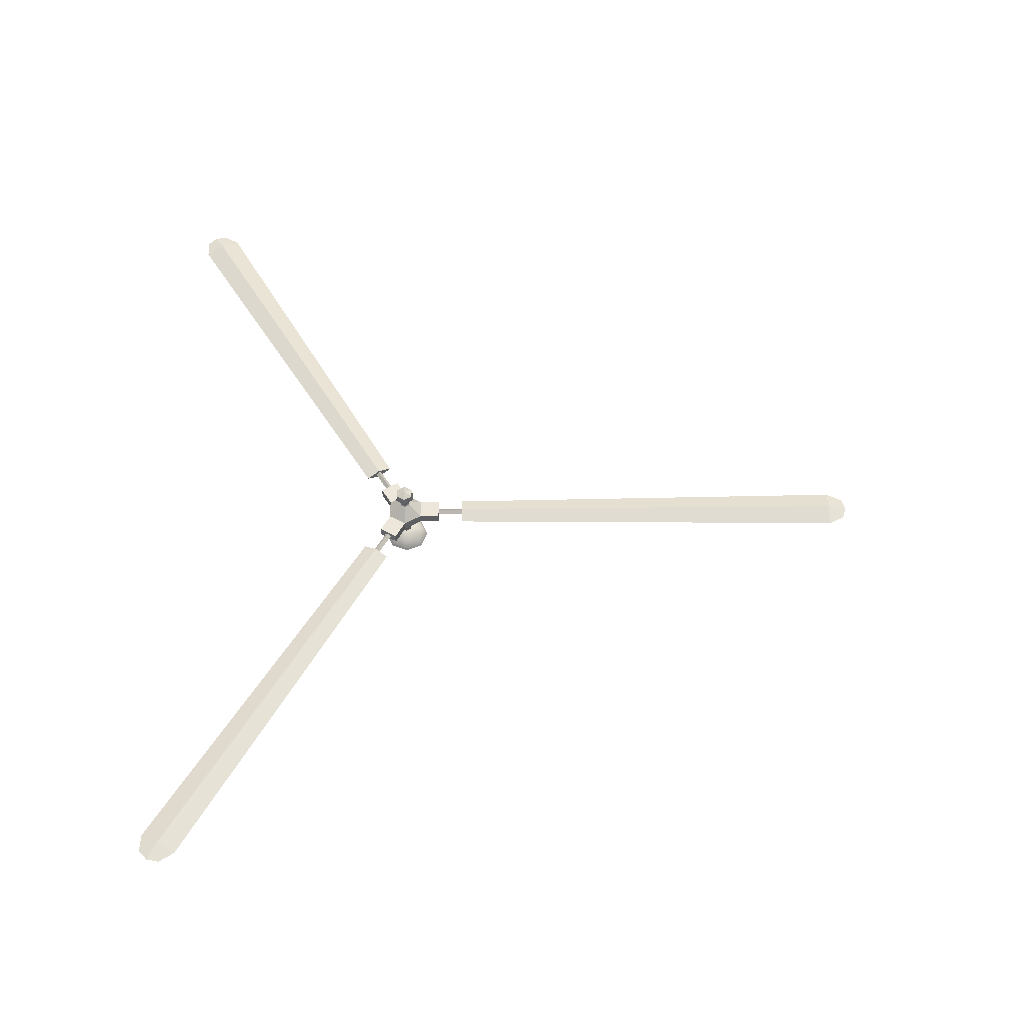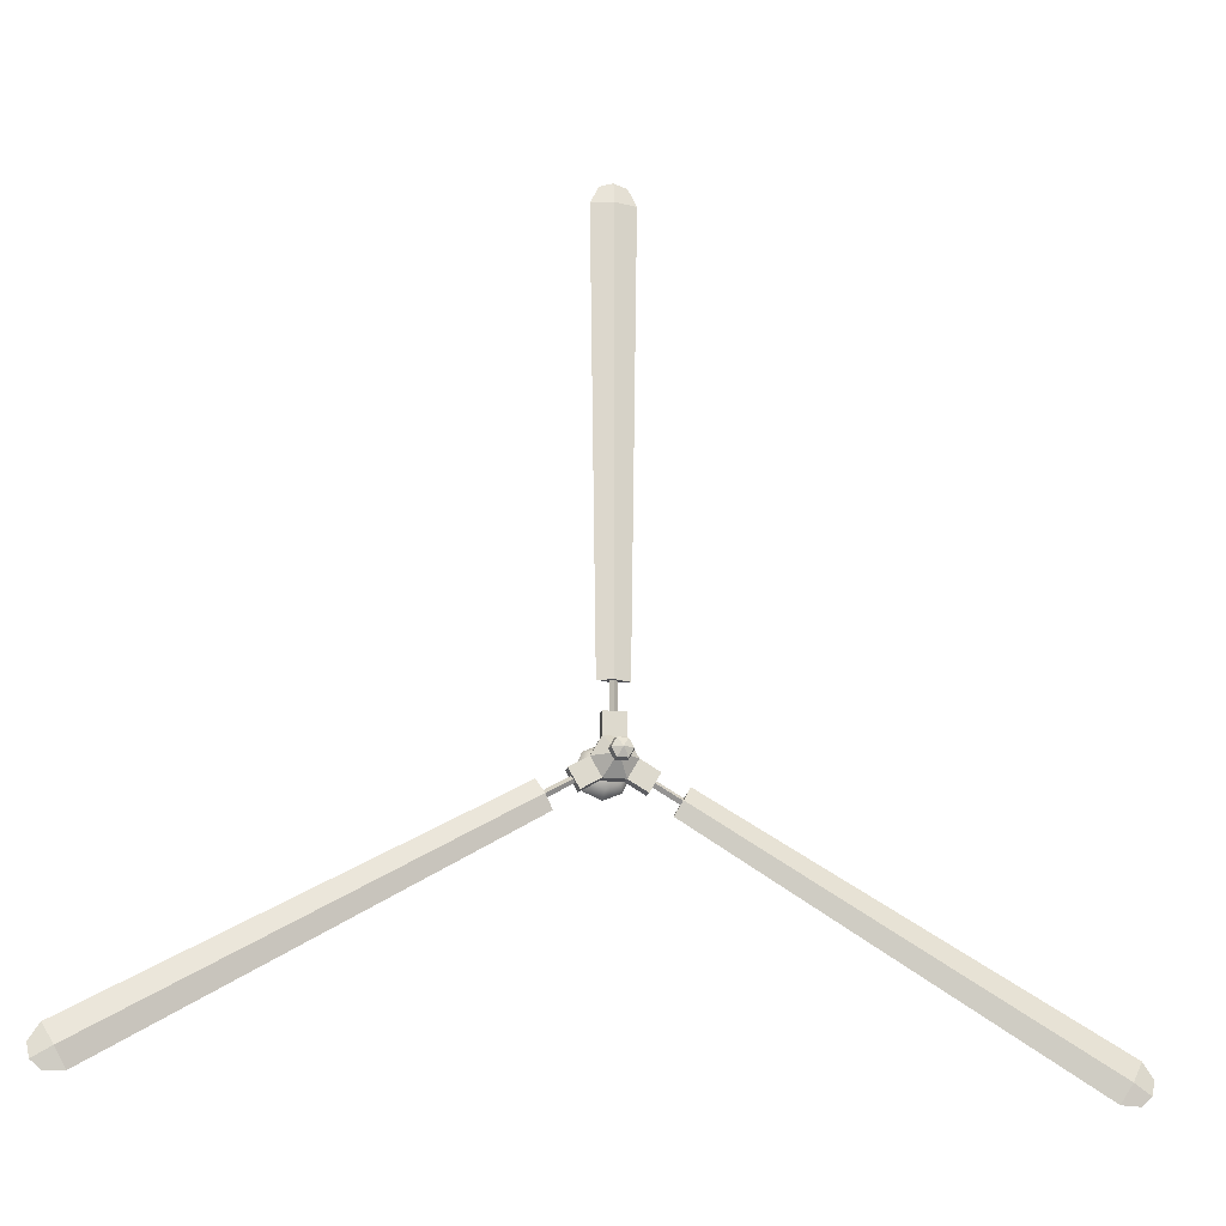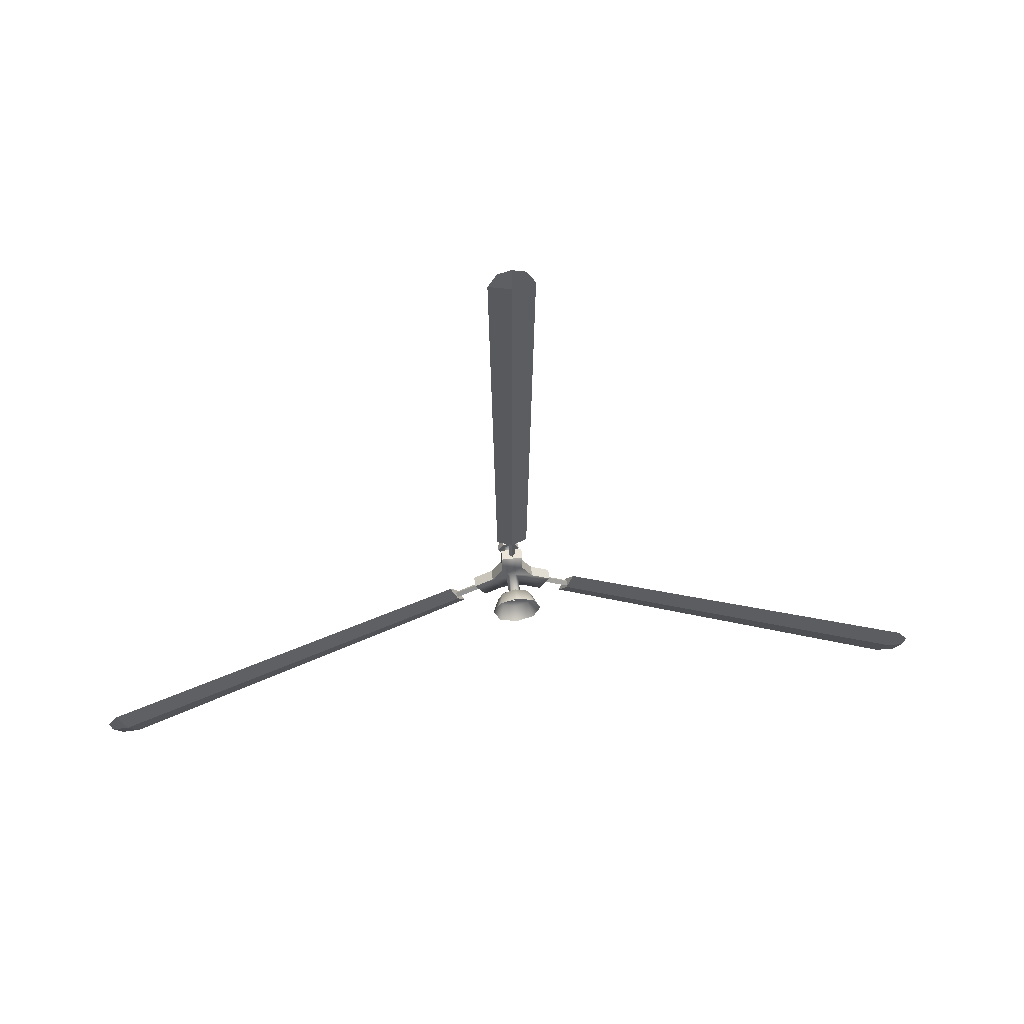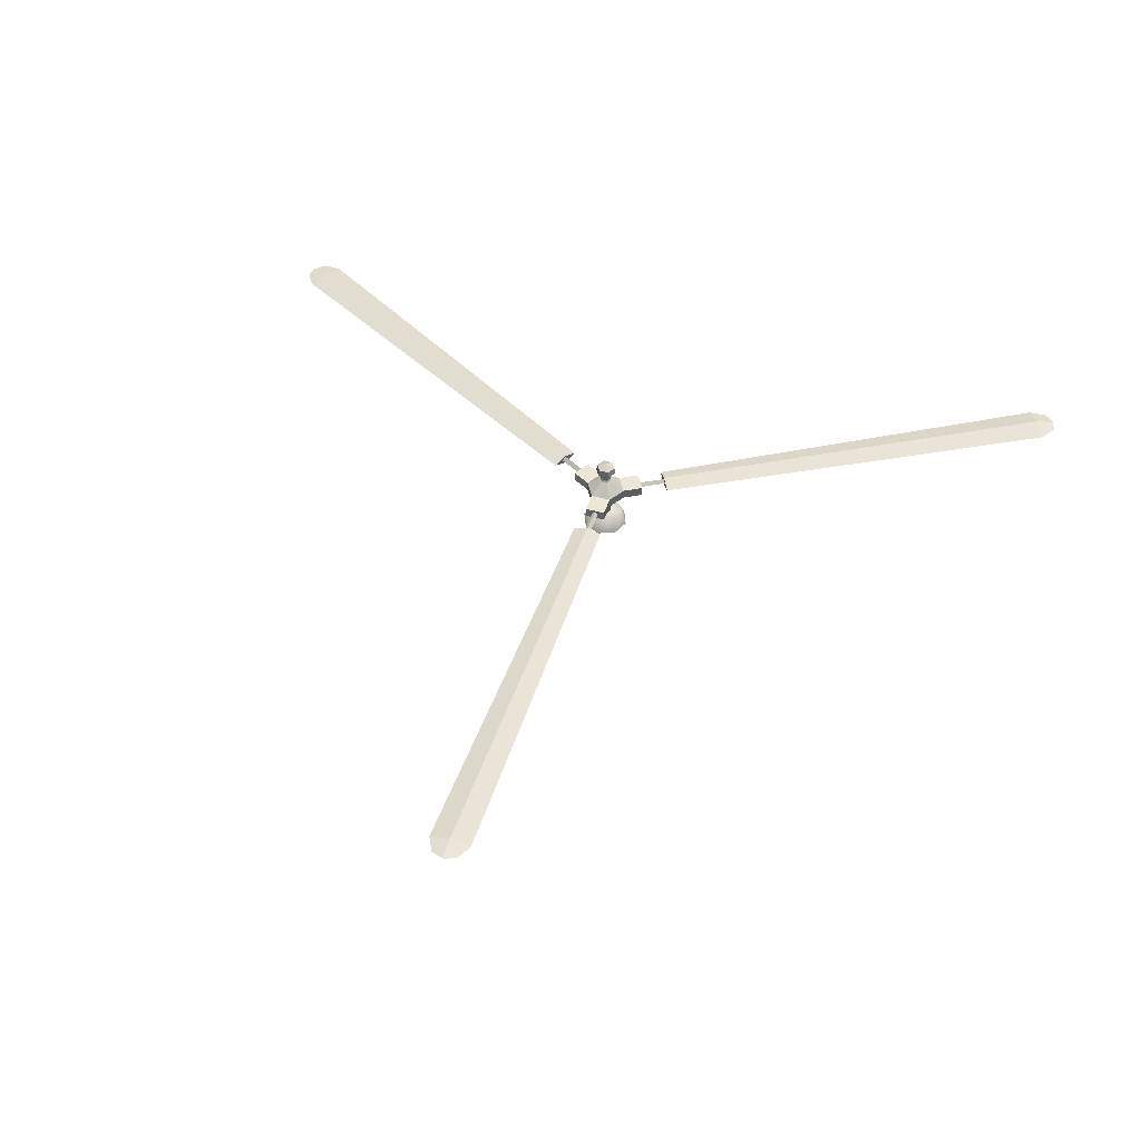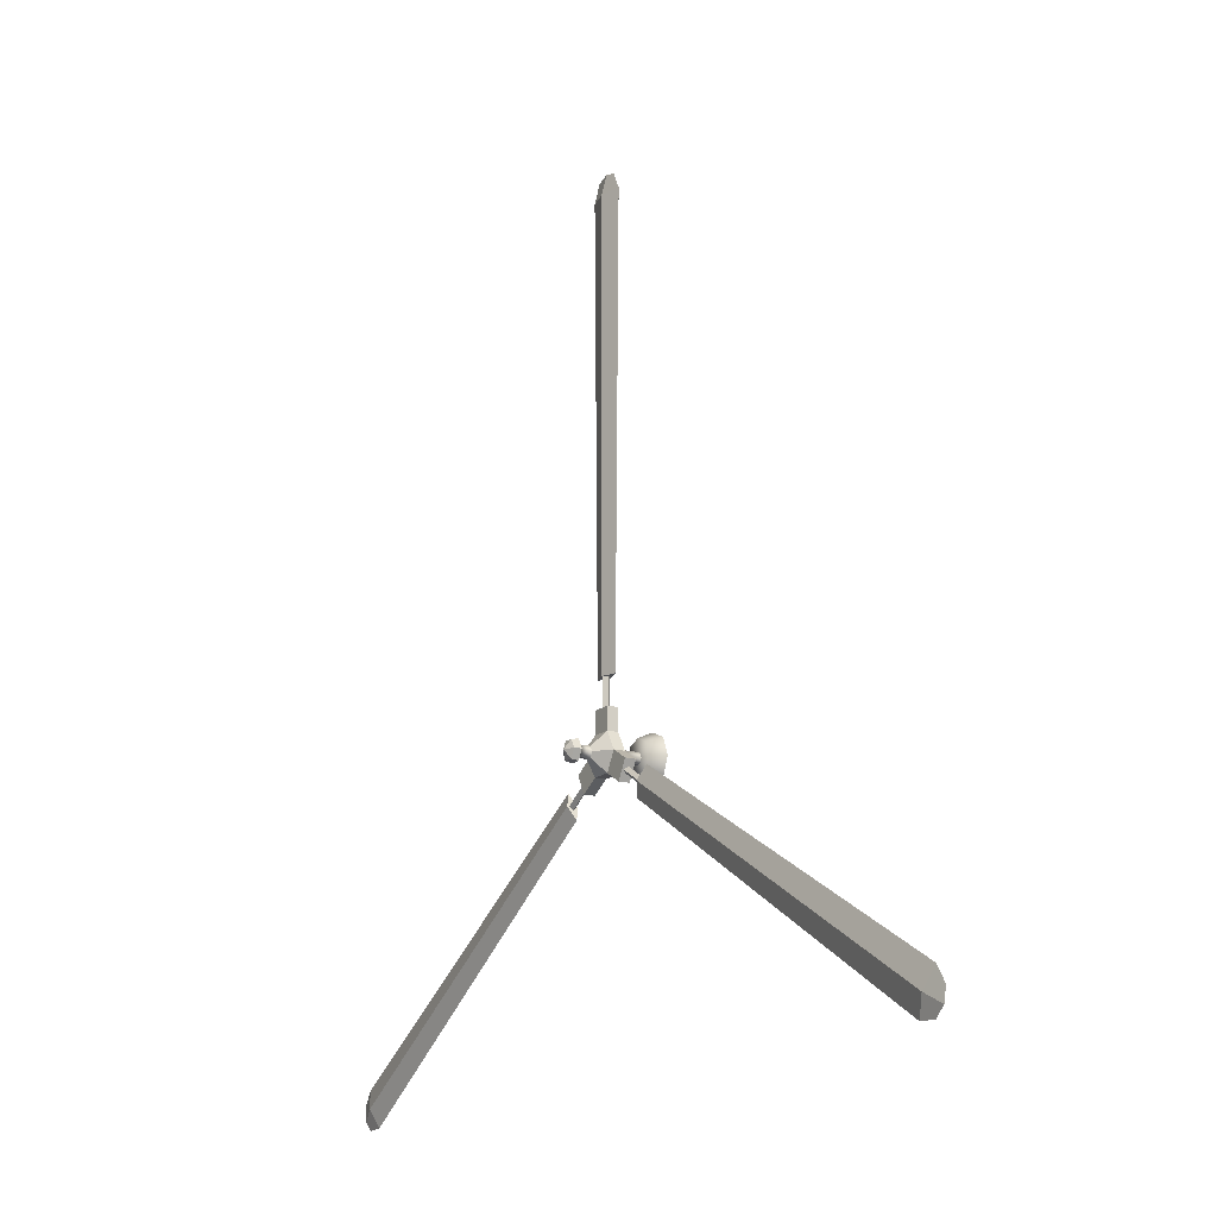
<metadata>
{"format":"obj","ext":"obj","renderer":"f3d","projection":"perspective","resolution":1024,"background":"white","views":[{"elev":53.3,"azim":-90.5,"up":"+Y"},{"elev":-18.4,"azim":167.9,"up":"+Z"},{"elev":58.9,"azim":-6.9,"up":"+Z"},{"elev":46.6,"azim":17.8,"up":"+Y"},{"elev":-16.1,"azim":-119.8,"up":"+Z"}]}
</metadata>
<code>
o virtaliot
v 0.02931 0.1091 -0.05086
v -0.02931 0.1091 -0.05086
v -0.02931 0.1384 -0.05086
v 0.02931 0.1384 -0.05086
v -0.08148 0.1091 -0.08099
v -0.1108 0.1091 -0.03022
v -0.1108 0.1384 -0.03022
v -0.08148 0.1384 -0.08099
v -0.05862 0.1091 -9.7e-05
v -0.02931 0.1091 0.05067
v -0.02931 0.1384 0.05067
v -0.05862 0.1384 -9.7e-05
v -0.02931 0.1091 0.1109
v 0.02931 0.1091 0.1109
v 0.02931 0.1384 0.1109
v -0.02931 0.1384 0.1109
v 0.02931 0.1091 0.05067
v 0.05862 0.1091 -9.7e-05
v 0.05862 0.1384 -9.7e-05
v 0.02931 0.1384 0.05067
v 0.1108 0.1091 -0.03022
v 0.08148 0.1091 -0.08099
v 0.08148 0.1384 -0.08099
v 0.1108 0.1384 -0.03022
v 0.01369 0.2263 -0.02381
v -0.01369 0.2263 -0.02381
v 0 0.2391 -9.7e-05
v -0.02738 0.2263 -9.7e-05
v -0.01369 0.2263 0.02361
v 0.01369 0.2263 0.02361
v 0.02738 0.2263 -9.7e-05
v -0.008316 0.1724 -0.0145
v 0.008316 0.1724 -0.0145
v -0.01663 0.1724 -9.7e-05
v -0.008316 0.1724 0.01431
v 0.008316 0.1724 0.01431
v 0.01663 0.1724 -9.7e-05
v 0.008316 0.2072 -0.0145
v -0.008316 0.2072 -0.0145
v -0.01538 0.2072 -0.02674
v 0.01538 0.2072 -0.02674
v -0.01663 0.2072 -9.7e-05
v -0.03077 0.2072 -9.7e-05
v -0.008316 0.2072 0.01431
v -0.01538 0.2072 0.02655
v 0.008316 0.2072 0.01431
v 0.01538 0.2072 0.02655
v 0.01663 0.2072 -9.7e-05
v 0.03077 0.2072 -9.7e-05
v 1.261 0.1241 -0.6592
v 1.231 0.1386 -0.711
v 0.1631 0.1386 -0.09424
v 0.184 0.1241 -0.05792
v 1.201 0.1241 -0.7627
v 0.1421 0.1241 -0.1305
v 0.1631 0.1097 -0.09424
v 1.231 0.1097 -0.711
v 1.282 0.1241 -0.7401
v 1.289 0.1241 -0.7031
v 1.254 0.1241 -0.7652
v 0.1643 0.1147 -0.09494
v 0.1596 0.1241 -0.1031
v 0.1643 0.1336 -0.09496
v 0.169 0.1241 -0.08677
v 0.09593 0.1336 -0.05549
v 0.1007 0.1241 -0.0473
v 0.09122 0.1241 -0.06366
v 0.09595 0.1147 -0.05547
v -0.05974 0.1241 1.422
v 0 0.1386 1.422
v 0 0.1386 0.1882
v -0.04193 0.1241 0.1882
v 0.05974 0.1241 1.422
v 0.04193 0.1241 0.1882
v 0 0.1097 0.1882
v 0 0.1097 1.422
v 0 0.1241 1.48
v -0.03588 0.1241 1.468
v 0.03588 0.1241 1.468
v -1.5e-05 0.1147 0.1896
v 0.009444 0.1241 0.1896
v 1.5e-05 0.1336 0.1896
v -0.009444 0.1241 0.1896
v 1.5e-05 0.1336 0.1107
v -0.009444 0.1241 0.1107
v 0.009444 0.1241 0.1107
v -1.5e-05 0.1147 0.1107
v -1.201 0.1241 -0.7627
v -1.231 0.1386 -0.711
v -0.1631 0.1386 -0.09424
v -0.1421 0.1241 -0.1305
v -1.261 0.1241 -0.6592
v -0.184 0.1241 -0.05792
v -0.1631 0.1097 -0.09424
v -1.231 0.1097 -0.711
v -1.282 0.1241 -0.7401
v -1.254 0.1241 -0.7652
v -1.289 0.1241 -0.7031
v -0.1643 0.1147 -0.09496
v -0.169 0.1241 -0.08677
v -0.1643 0.1336 -0.09494
v -0.1596 0.1241 -0.1031
v -0.09595 0.1336 -0.05547
v -0.09122 0.1241 -0.06366
v -0.1007 0.1241 -0.0473
v -0.09593 0.1147 -0.05549
v 0.008323 0.1091 -0.01451
v -0.008323 0.1091 -0.01451
v -0.01665 0.1091 -9.7e-05
v -0.008323 0.1091 0.01432
v 0.008323 0.1091 0.01432
v 0.01665 0.1091 -9.7e-05
v 0.008323 0.03842 -0.01451
v -0.008323 0.03842 -0.01451
v -0.01665 0.03842 -9.7e-05
v -0.008323 0.03842 0.01432
v 0.008323 0.03842 0.01432
v 0.01665 0.03842 -9.7e-05
v 0.06878 -0.001424 -6.3e-05
v 0.04864 -0.001424 -0.0487
v 0.03574 0.0392 -0.03581
v 0.05055 0.0392 -6.3e-05
v 0 -0.001424 -0.06885
v 0 0.0392 -0.05061
v -0.04864 -0.001424 -0.0487
v -0.03574 0.0392 -0.03581
v -0.06878 -0.001424 -6.3e-05
v -0.05055 0.0392 -6.3e-05
v -0.04864 -0.001424 0.04858
v -0.03574 0.0392 0.03568
v 0 -0.001424 0.06872
v 0 0.0392 0.05049
v 0.04864 -0.001424 0.04858
v 0.03574 0.0392 0.03568
f 1 2 3 4
f 5 6 7 8
f 9 10 11 12
f 13 14 15 16
f 17 18 19 20
f 21 22 23 24
f 25 26 27
f 26 28 27
f 28 29 27
f 29 30 27
f 30 31 27
f 31 25 27
f 9 12 7 6
f 12 3 8 7
f 3 2 5 8
f 17 20 15 14
f 20 11 16 15
f 11 10 13 16
f 1 4 23 22
f 4 19 24 23
f 19 18 21 24
f 4 3 32 33
f 3 12 34 32
f 12 11 35 34
f 11 20 36 35
f 20 19 37 36
f 19 4 33 37
f 38 39 40 41
f 39 42 43 40
f 42 44 45 43
f 44 46 47 45
f 46 48 49 47
f 48 38 41 49
f 41 40 26 25
f 40 43 28 26
f 43 45 29 28
f 45 47 30 29
f 47 49 31 30
f 49 41 25 31
f 50 51 52 53
f 51 54 55 52
f 53 52 56
f 52 55 56
f 53 56 57 50
f 56 55 54 57
f 50 57 58 59
f 51 50 59 58
f 57 54 60 58
f 54 51 58 60
f 61 62 63 64
f 64 63 65 66
f 66 65 67 68
f 68 67 62 61
f 62 67 65 63
f 68 61 64 66
f 69 70 71 72
f 70 73 74 71
f 72 71 75
f 71 74 75
f 72 75 76 69
f 75 74 73 76
f 69 76 77 78
f 70 69 78 77
f 76 73 79 77
f 73 70 77 79
f 80 81 82 83
f 83 82 84 85
f 85 84 86 87
f 87 86 81 80
f 81 86 84 82
f 87 80 83 85
f 88 89 90 91
f 89 92 93 90
f 91 90 94
f 90 93 94
f 91 94 95 88
f 94 93 92 95
f 88 95 96 97
f 89 88 97 96
f 95 92 98 96
f 92 89 96 98
f 99 100 101 102
f 102 101 103 104
f 104 103 105 106
f 106 105 100 99
f 100 105 103 101
f 106 99 102 104
f 2 9 6 5
f 10 17 14 13
f 18 1 22 21
f 33 32 39 38
f 32 34 42 39
f 34 35 44 42
f 35 36 46 44
f 36 37 48 46
f 37 33 38 48
f 2 1 107 108
f 9 2 108 109
f 10 9 109 110
f 17 10 110 111
f 18 17 111 112
f 1 18 112 107
f 108 107 113 114
f 109 108 114 115
f 110 109 115 116
f 111 110 116 117
f 112 111 117 118
f 107 112 118 113
f 119 120 121 122
f 120 123 124 121
f 123 125 126 124
f 125 127 128 126
f 127 129 130 128
f 129 131 132 130
f 131 133 134 132
f 133 119 122 134
f 122 121 132
f 121 124 132
f 124 126 132
f 126 128 132
f 128 130 132
f 134 122 132

</code>
